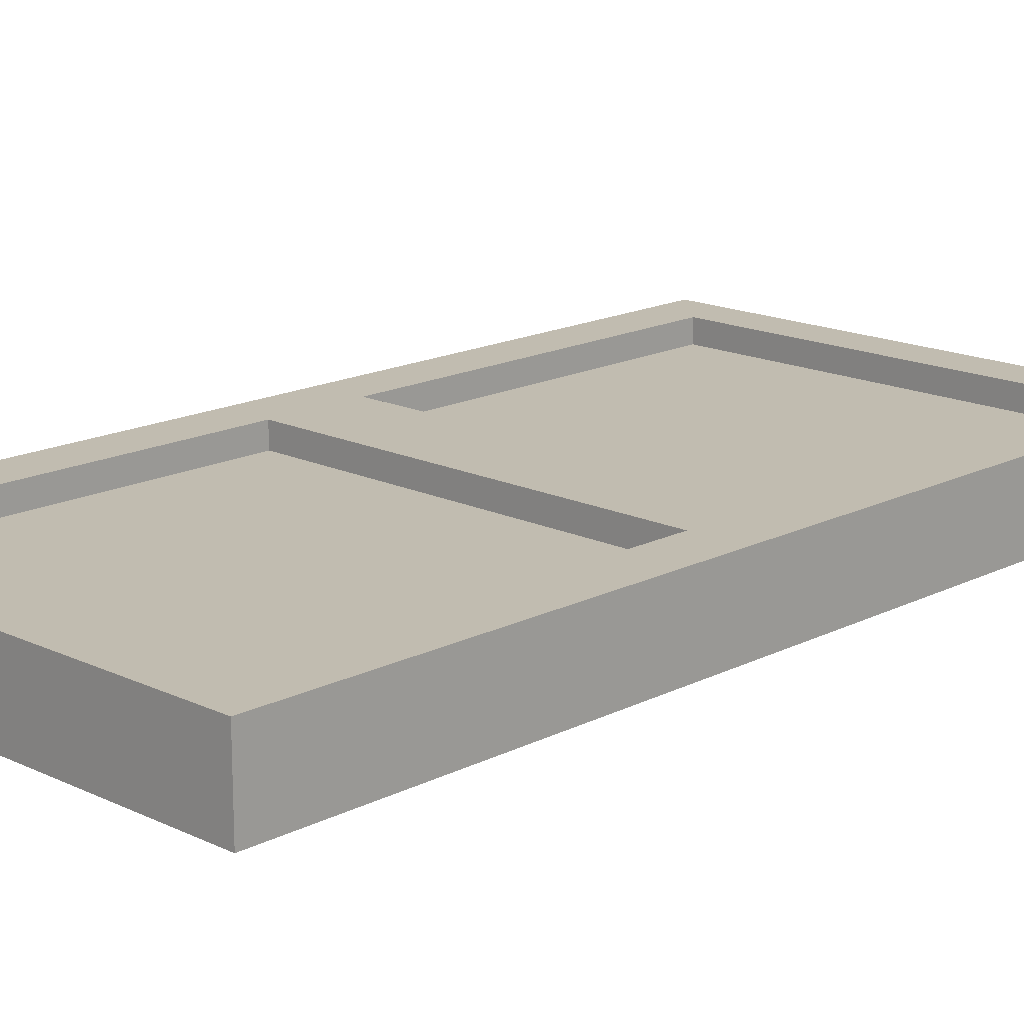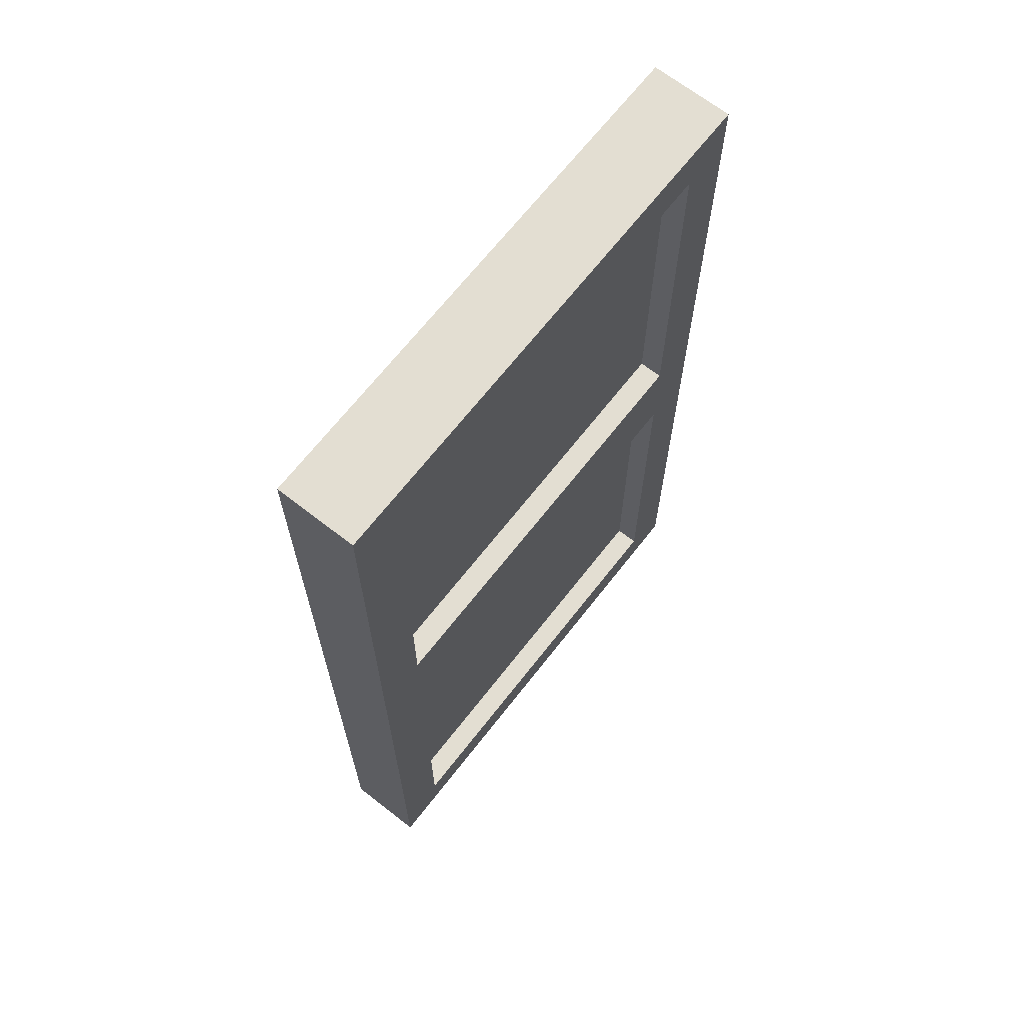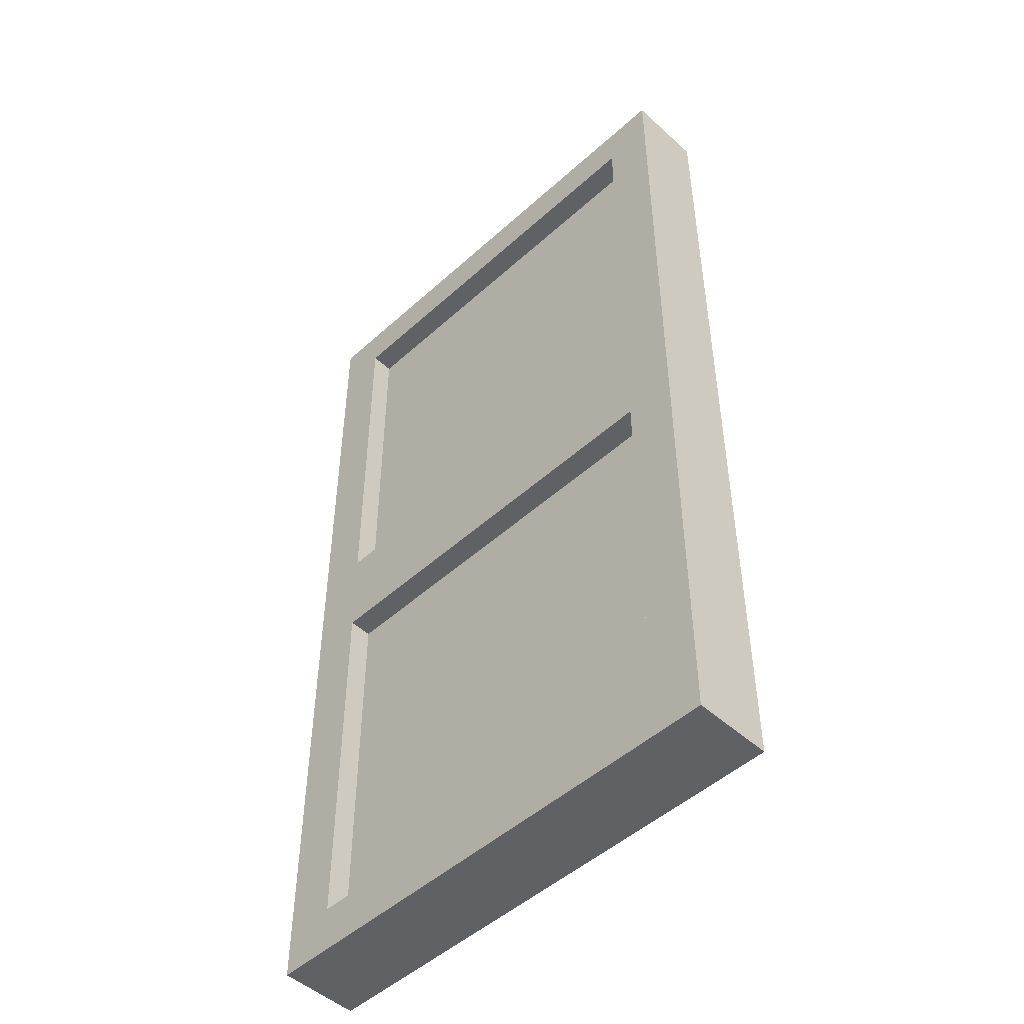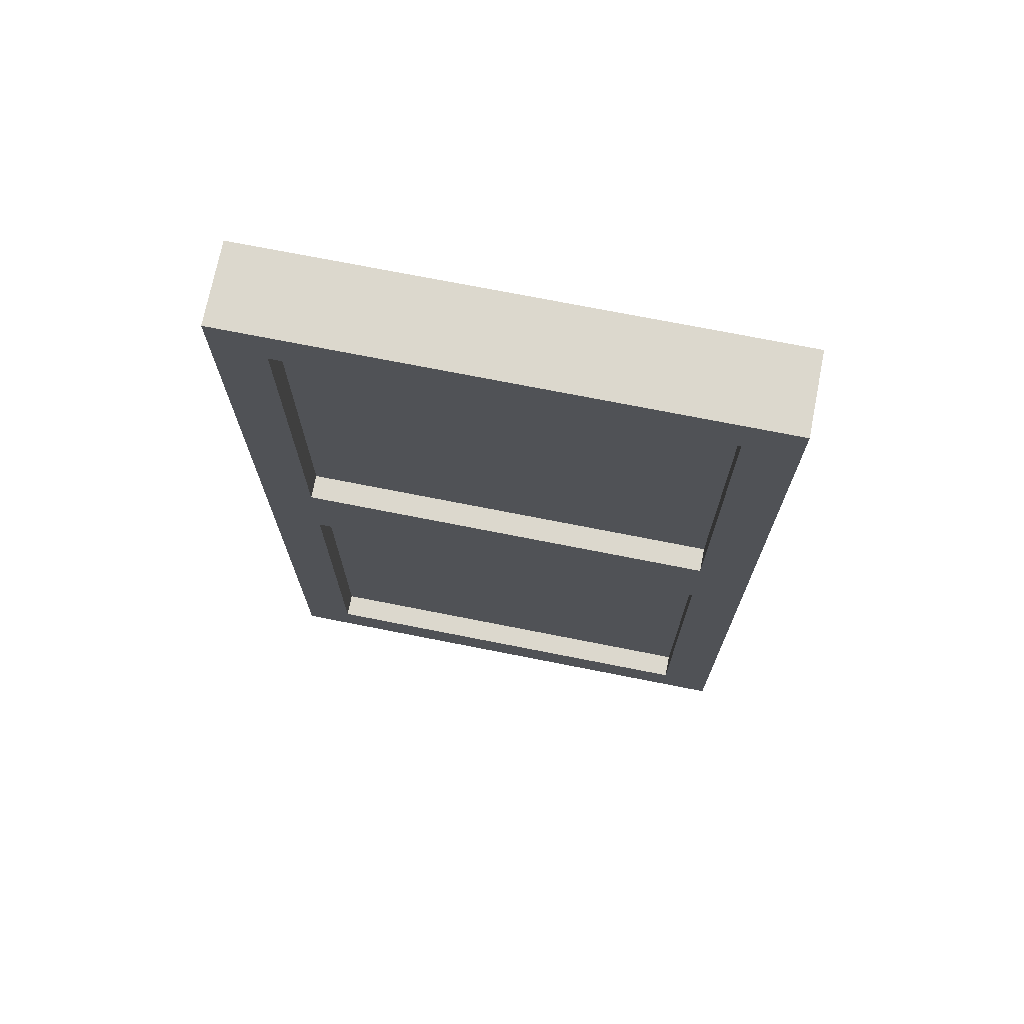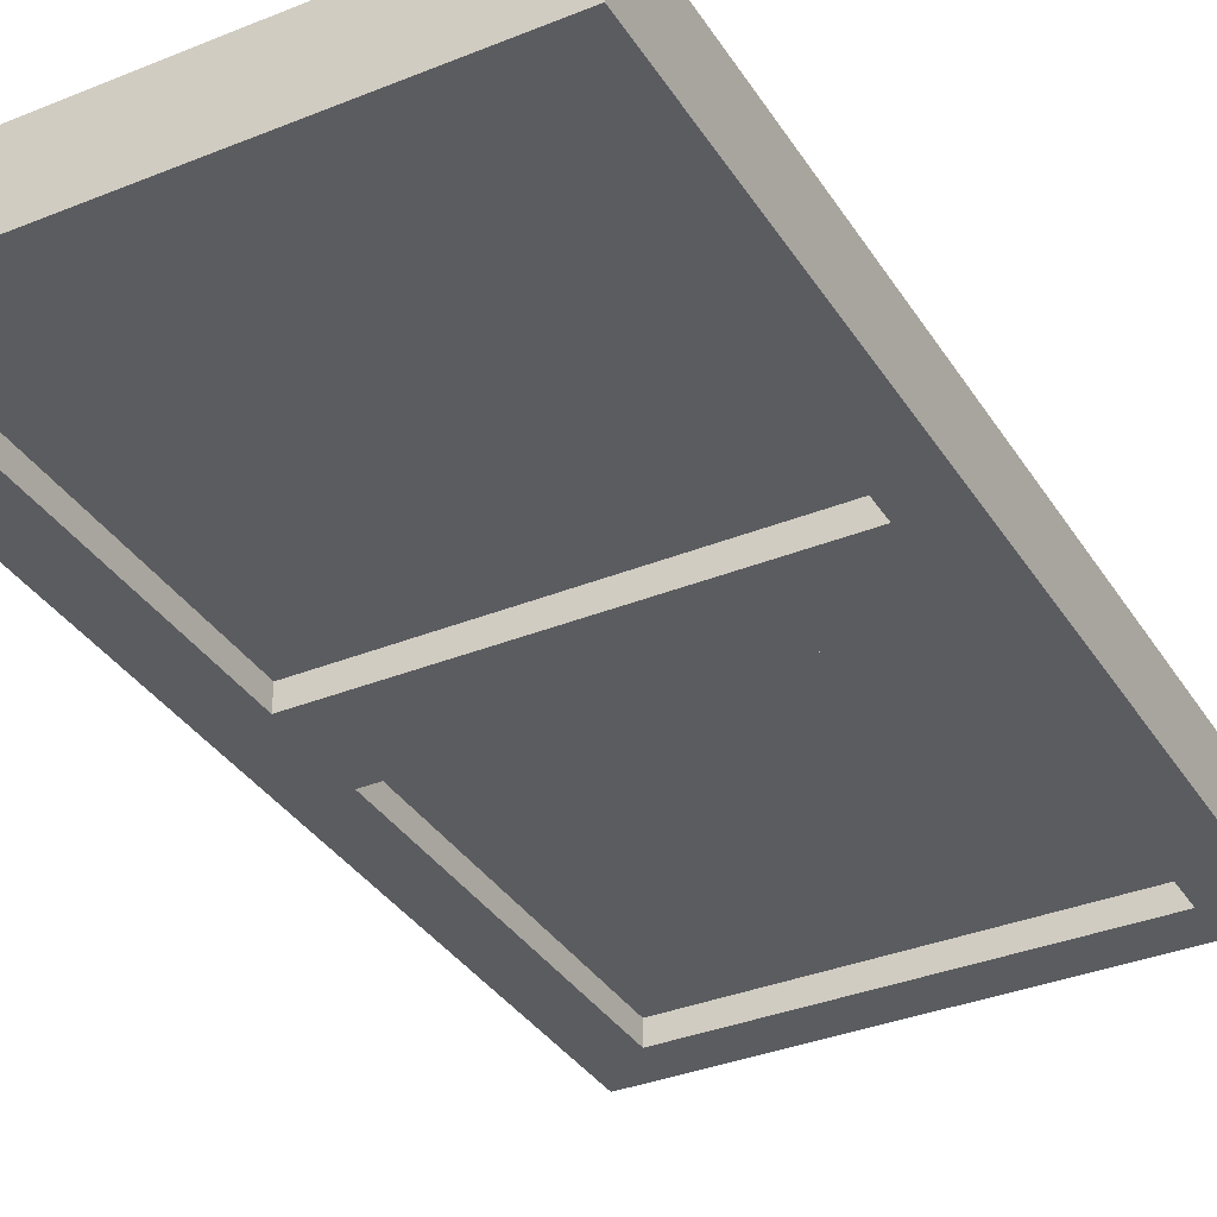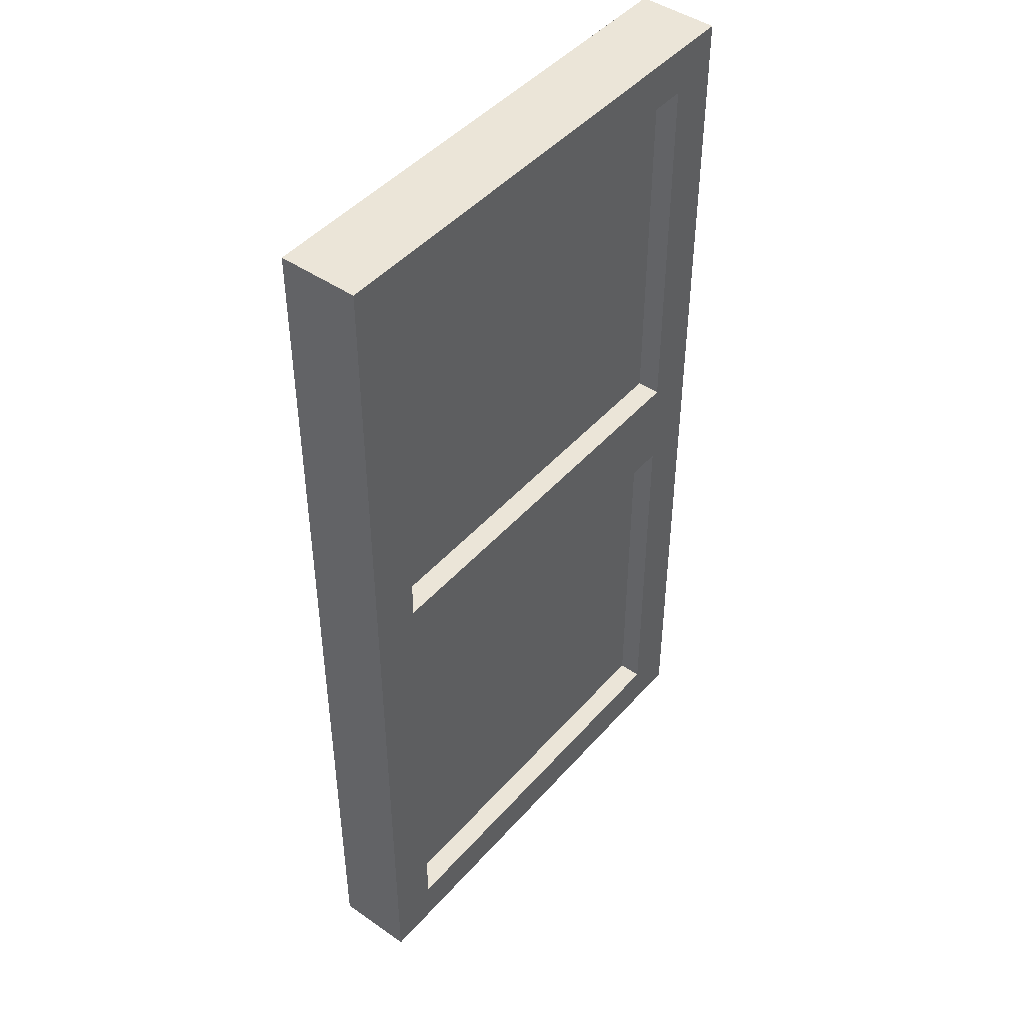
<metadata>
{"format":"obj","ext":"obj","renderer":"f3d","projection":"perspective","resolution":1024,"background":"white","views":[{"elev":16.4,"azim":44.1,"up":"+Z"},{"elev":67.7,"azim":-52.0,"up":"+Y"},{"elev":-49.2,"azim":45.0,"up":"+Y"},{"elev":72.5,"azim":-168.8,"up":"+Y"},{"elev":-35.2,"azim":28.2,"up":"+Z"},{"elev":45.7,"azim":-51.5,"up":"+Y"}]}
</metadata>
<code>
o Cube
v 0.5 0 -0.07738
v 0.5 0 0.07738
v -0.5 0 0.07738
v -0.5 0 -0.07738
v 0.5 1.88 -0.07738
v 0.5 1.88 0.07738
v -0.5 1.88 0.07738
v -0.5 1.88 -0.07738
v 0.5 0.9398 -0.07738
v 0.5 0.9398 0.07738
v -0.5 0.9398 0.07738
v -0.5 0.9398 -0.07738
v 0.4 1.034 0.07738
v 0.4 1.786 0.07738
v -0.4 1.786 0.07738
v -0.4 1.034 0.07738
v 0.4 0.09398 0.07738
v 0.4 0.8458 0.07738
v -0.4 0.8458 0.07738
v -0.4 0.09398 0.07738
v 0.4 1.786 0.03112
v 0.4 1.034 0.03112
v -0.4 1.786 0.03112
v -0.4 1.034 0.03112
v 0.4 0.8458 0.03112
v 0.4 0.09398 0.03112
v -0.4 0.8458 0.03112
v -0.4 0.09398 0.03112
v -0.5 0 -0.07738
v -0.5 0 0.07738
v 0.5 0 0.07738
v 0.5 0 -0.07738
v -0.5 1.88 -0.07738
v -0.5 1.88 0.07738
v 0.5 1.88 0.07738
v 0.5 1.88 -0.07738
v -0.5 0.9398 -0.07738
v -0.5 0.9398 0.07738
v 0.5 0.9398 0.07738
v 0.5 0.9398 -0.07738
v -0.4 1.034 0.07738
v -0.4 1.786 0.07738
v 0.4 1.786 0.07738
v 0.4 1.034 0.07738
v -0.4 0.09398 0.07738
v -0.4 0.8458 0.07738
v 0.4 0.8458 0.07738
v 0.4 0.09398 0.07738
v -0.4 1.786 0.03112
v -0.4 1.034 0.03112
v 0.4 1.786 0.03112
v 0.4 1.034 0.03112
v -0.4 0.8458 0.03112
v -0.4 0.09398 0.03112
v 0.4 0.8458 0.03112
v 0.4 0.09398 0.03112
v 0.5 0 0.07738
v 0.5 0 -0.07738
v -0.5 0 -0.07738
v -0.5 0 0.07738
v 0.5 1.88 0.07738
v 0.5 1.88 -0.07738
v -0.5 1.88 -0.07738
v -0.5 1.88 0.07738
v 0.5 0.9398 0.07738
v 0.5 0.9398 -0.07738
v -0.5 0.9398 -0.07738
v -0.5 0.9398 0.07738
v 0.4 1.034 -0.07738
v 0.4 1.786 -0.07738
v -0.4 1.786 -0.07738
v -0.4 1.034 -0.07738
v 0.4 0.09398 -0.07738
v 0.4 0.8458 -0.07738
v -0.4 0.8458 -0.07738
v -0.4 0.09398 -0.07738
v 0.4 1.786 -0.03112
v 0.4 1.034 -0.03112
v -0.4 1.786 -0.03112
v -0.4 1.034 -0.03112
v 0.4 0.8458 -0.03112
v 0.4 0.09398 -0.03112
v -0.4 0.8458 -0.03112
v -0.4 0.09398 -0.03112
v 0.5 0 0
v -0.5 0 0
v 0.5 1.88 0
v -0.5 1.88 0
v -0.5 0.9398 0
v 0.5 0.9398 0
v -0.5 0 0.07738
v -0.5 0 -0.07738
v 0.5 0 -0.07738
v 0.5 0 0.07738
v -0.5 1.88 0.07738
v -0.5 1.88 -0.07738
v 0.5 1.88 -0.07738
v 0.5 1.88 0.07738
v -0.5 0.9398 0.07738
v -0.5 0.9398 -0.07738
v 0.5 0.9398 -0.07738
v 0.5 0.9398 0.07738
v -0.4 1.034 -0.07738
v -0.4 1.786 -0.07738
v 0.4 1.786 -0.07738
v 0.4 1.034 -0.07738
v -0.4 0.09398 -0.07738
v -0.4 0.8458 -0.07738
v 0.4 0.8458 -0.07738
v 0.4 0.09398 -0.07738
v -0.4 1.786 -0.03112
v -0.4 1.034 -0.03112
v 0.4 1.786 -0.03112
v 0.4 1.034 -0.03112
v -0.4 0.8458 -0.03112
v -0.4 0.09398 -0.03112
v 0.4 0.8458 -0.03112
v 0.4 0.09398 -0.03112
v -0.5 0 0
v 0.5 0 0
v -0.5 1.88 0
v 0.5 1.88 0
v 0.5 0.9398 0
v -0.5 0.9398 0
f 85 2 3 86
f 87 88 7 6
f 90 87 6 10
f 89 88 8 12
f 86 89 12 4
f 85 90 10 2
f 14 15 23 21
f 6 14 13 10
f 7 15 14 6
f 11 16 15 7
f 10 13 16 11
f 16 13 22 24
f 10 18 17 2
f 11 19 18 10
f 3 20 19 11
f 2 17 20 3
f 22 21 23 24
f 26 25 27 28
f 19 20 28 27
f 17 18 25 26
f 15 16 24 23
f 20 17 26 28
f 13 14 21 22
f 18 19 27 25
f 1 9 90 85
f 3 11 89 86
f 11 7 88 89
f 9 5 87 90
f 5 8 88 87
f 1 85 86 4
f 119 120 31 30
f 121 34 35 122
f 124 38 34 121
f 123 40 36 122
f 120 32 40 123
f 119 30 38 124
f 42 49 51 43
f 34 38 41 42
f 35 34 42 43
f 39 35 43 44
f 38 39 44 41
f 44 52 50 41
f 38 30 45 46
f 39 38 46 47
f 31 39 47 48
f 30 31 48 45
f 50 52 51 49
f 54 56 55 53
f 47 55 56 48
f 45 54 53 46
f 43 51 52 44
f 48 56 54 45
f 41 50 49 42
f 46 53 55 47
f 29 119 124 37
f 31 120 123 39
f 39 123 122 35
f 37 124 121 33
f 33 121 122 36
f 29 32 120 119
f 85 86 59 58
f 87 62 63 88
f 90 66 62 87
f 89 68 64 88
f 86 60 68 89
f 85 58 66 90
f 70 77 79 71
f 62 66 69 70
f 63 62 70 71
f 67 63 71 72
f 66 67 72 69
f 72 80 78 69
f 66 58 73 74
f 67 66 74 75
f 59 67 75 76
f 58 59 76 73
f 78 80 79 77
f 82 84 83 81
f 75 83 84 76
f 73 82 81 74
f 71 79 80 72
f 76 84 82 73
f 69 78 77 70
f 74 81 83 75
f 57 85 90 65
f 59 86 89 67
f 67 89 88 63
f 65 90 87 61
f 61 87 88 64
f 57 60 86 85
f 119 92 93 120
f 121 122 97 96
f 124 121 96 100
f 123 122 98 102
f 120 123 102 94
f 119 124 100 92
f 104 105 113 111
f 96 104 103 100
f 97 105 104 96
f 101 106 105 97
f 100 103 106 101
f 106 103 112 114
f 100 108 107 92
f 101 109 108 100
f 93 110 109 101
f 92 107 110 93
f 112 111 113 114
f 116 115 117 118
f 109 110 118 117
f 107 108 115 116
f 105 106 114 113
f 110 107 116 118
f 103 104 111 112
f 108 109 117 115
f 91 99 124 119
f 93 101 123 120
f 101 97 122 123
f 99 95 121 124
f 95 98 122 121
f 91 119 120 94

</code>
